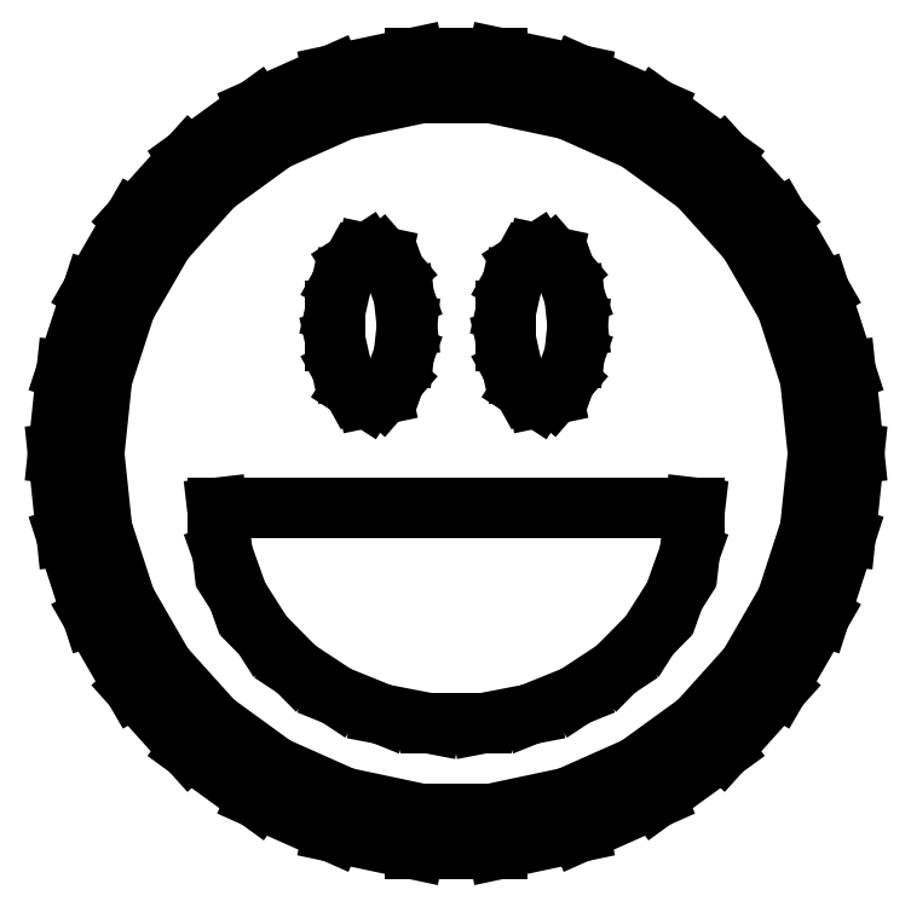
<metadata>
{"format":"dxf","ext":"dxf","renderer":"ezdxf+matplotlib","layout":"modelspace","background":"white","min_lineweight":24,"dpi":150}
</metadata>
<code>
0
SECTION
2
ENTITIES
0
LINE
8
0
10
-20
11
-19.56
20
0
21
4.158
0
LINE
8
0
10
-19.56
11
-18.27
20
4.158
21
8.135
0
LINE
8
0
10
-18.27
11
-16.18
20
8.135
21
11.76
0
LINE
8
0
10
-16.18
11
-13.38
20
11.76
21
14.86
0
LINE
8
0
10
-13.38
11
-10
20
14.86
21
17.32
0
LINE
8
0
10
-10
11
-6.18
20
17.32
21
19.02
0
LINE
8
0
10
-6.18
11
-2.091
20
19.02
21
19.89
0
LINE
8
0
10
-2.091
11
2.091
20
19.89
21
19.89
0
LINE
8
0
10
2.091
11
6.18
20
19.89
21
19.02
0
LINE
8
0
10
6.18
11
10
20
19.02
21
17.32
0
LINE
8
0
10
10
11
13.38
20
17.32
21
14.86
0
LINE
8
0
10
13.38
11
16.18
20
14.86
21
11.76
0
LINE
8
0
10
16.18
11
18.27
20
11.76
21
8.135
0
LINE
8
0
10
18.27
11
19.56
20
8.135
21
4.158
0
LINE
8
0
10
19.56
11
20
20
4.158
21
0
0
LINE
8
0
10
20
11
19.56
20
0
21
-4.158
0
LINE
8
0
10
19.56
11
18.27
20
-4.158
21
-8.135
0
LINE
8
0
10
18.27
11
16.18
20
-8.135
21
-11.76
0
LINE
8
0
10
16.18
11
13.38
20
-11.76
21
-14.86
0
LINE
8
0
10
13.38
11
10
20
-14.86
21
-17.32
0
LINE
8
0
10
10
11
6.18
20
-17.32
21
-19.02
0
LINE
8
0
10
6.18
11
2.091
20
-19.02
21
-19.89
0
LINE
8
0
10
2.091
11
-2.091
20
-19.89
21
-19.89
0
LINE
8
0
10
-2.091
11
-6.18
20
-19.89
21
-19.02
0
LINE
8
0
10
-6.18
11
-10
20
-19.02
21
-17.32
0
LINE
8
0
10
-10
11
-13.38
20
-17.32
21
-14.86
0
LINE
8
0
10
-13.38
11
-16.18
20
-14.86
21
-11.76
0
LINE
8
0
10
-16.18
11
-18.27
20
-11.76
21
-8.135
0
LINE
8
0
10
-18.27
11
-19.56
20
-8.135
21
-4.158
0
LINE
8
0
10
-19.56
11
-20
20
-4.158
21
0
0
LINE
8
0
10
-18.18
11
-17.79
20
0
21
3.78
0
LINE
8
0
10
-17.79
11
-16.61
20
3.78
21
7.395
0
LINE
8
0
10
-16.61
11
-14.71
20
7.395
21
10.69
0
LINE
8
0
10
-14.71
11
-12.17
20
10.69
21
13.51
0
LINE
8
0
10
-12.17
11
-9.091
20
13.51
21
15.75
0
LINE
8
0
10
-9.091
11
-5.618
20
15.75
21
17.29
0
LINE
8
0
10
-5.618
11
-1.901
20
17.29
21
18.08
0
LINE
8
0
10
-1.901
11
1.901
20
18.08
21
18.08
0
LINE
8
0
10
1.901
11
5.618
20
18.08
21
17.29
0
LINE
8
0
10
5.618
11
9.091
20
17.29
21
15.75
0
LINE
8
0
10
9.091
11
12.17
20
15.75
21
13.51
0
LINE
8
0
10
12.17
11
14.71
20
13.51
21
10.69
0
LINE
8
0
10
14.71
11
16.61
20
10.69
21
7.395
0
LINE
8
0
10
16.61
11
17.79
20
7.395
21
3.78
0
LINE
8
0
10
17.79
11
18.18
20
3.78
21
0
0
LINE
8
0
10
18.18
11
17.79
20
0
21
-3.78
0
LINE
8
0
10
17.79
11
16.61
20
-3.78
21
-7.395
0
LINE
8
0
10
16.61
11
14.71
20
-7.395
21
-10.69
0
LINE
8
0
10
14.71
11
12.17
20
-10.69
21
-13.51
0
LINE
8
0
10
12.17
11
9.091
20
-13.51
21
-15.75
0
LINE
8
0
10
9.091
11
5.618
20
-15.75
21
-17.29
0
LINE
8
0
10
5.618
11
1.901
20
-17.29
21
-18.08
0
LINE
8
0
10
1.901
11
-1.901
20
-18.08
21
-18.08
0
LINE
8
0
10
-1.901
11
-5.618
20
-18.08
21
-17.29
0
LINE
8
0
10
-5.618
11
-9.091
20
-17.29
21
-15.75
0
LINE
8
0
10
-9.091
11
-12.17
20
-15.75
21
-13.51
0
LINE
8
0
10
-12.17
11
-14.71
20
-13.51
21
-10.69
0
LINE
8
0
10
-14.71
11
-16.61
20
-10.69
21
-7.395
0
LINE
8
0
10
-16.61
11
-17.79
20
-7.395
21
-3.78
0
LINE
8
0
10
-17.79
11
-18.18
20
-3.78
21
0
0
LINE
8
0
10
-12
11
12
20
-2.727
21
-2.727
0
LINE
8
0
10
12
11
11.74
20
-2.727
21
-4.995
0
LINE
8
0
10
11.74
11
10.96
20
-4.995
21
-7.165
0
LINE
8
0
10
10.96
11
9.708
20
-7.165
21
-9.139
0
LINE
8
0
10
9.708
11
8.03
20
-9.139
21
-10.84
0
LINE
8
0
10
8.03
11
6
20
-10.84
21
-12.18
0
LINE
8
0
10
6
11
3.708
20
-12.18
21
-13.1
0
LINE
8
0
10
3.708
11
1.254
20
-13.1
21
-13.58
0
LINE
8
0
10
1.254
11
-1.254
20
-13.58
21
-13.58
0
LINE
8
0
10
-1.254
11
-3.708
20
-13.58
21
-13.1
0
LINE
8
0
10
-3.708
11
-6
20
-13.1
21
-12.18
0
LINE
8
0
10
-6
11
-8.03
20
-12.18
21
-10.84
0
LINE
8
0
10
-8.03
11
-9.708
20
-10.84
21
-9.139
0
LINE
8
0
10
-9.708
11
-10.96
20
-9.139
21
-7.165
0
LINE
8
0
10
-10.96
11
-11.74
20
-7.165
21
-4.995
0
LINE
8
0
10
-11.74
11
-12
20
-4.995
21
-2.727
0
LINE
8
0
10
-6.064
11
-6.064
20
5.672
21
7.185
0
LINE
8
0
10
-6.064
11
-5.756
20
7.185
21
8.566
0
LINE
8
0
10
-5.756
11
-5.195
20
8.566
21
9.577
0
LINE
8
0
10
-5.195
11
-4.475
20
9.577
21
10.04
0
LINE
8
0
10
-4.475
11
-3.724
20
10.04
21
9.886
0
LINE
8
0
10
-3.724
11
-3.069
20
9.886
21
9.13
0
LINE
8
0
10
-3.069
11
-2.625
20
9.13
21
7.906
0
LINE
8
0
10
-2.625
11
-2.467
20
7.906
21
6.428
0
LINE
8
0
10
-2.467
11
-2.625
20
6.428
21
4.95
0
LINE
8
0
10
-2.625
11
-3.069
20
4.95
21
3.726
0
LINE
8
0
10
-3.069
11
-3.724
20
3.726
21
2.97
0
LINE
8
0
10
-3.724
11
-4.475
20
2.97
21
2.812
0
LINE
8
0
10
-4.475
11
-5.195
20
2.812
21
3.279
0
LINE
8
0
10
-5.195
11
-5.756
20
3.279
21
4.29
0
LINE
8
0
10
-5.756
11
-6.064
20
4.29
21
5.672
0
LINE
8
0
10
2.507
11
2.507
20
5.672
21
7.185
0
LINE
8
0
10
2.507
11
2.815
20
7.185
21
8.566
0
LINE
8
0
10
2.815
11
3.376
20
8.566
21
9.577
0
LINE
8
0
10
3.376
11
4.095
20
9.577
21
10.04
0
LINE
8
0
10
4.095
11
4.847
20
10.04
21
9.886
0
LINE
8
0
10
4.847
11
5.502
20
9.886
21
9.13
0
LINE
8
0
10
5.502
11
5.946
20
9.13
21
7.906
0
LINE
8
0
10
5.946
11
6.104
20
7.906
21
6.428
0
LINE
8
0
10
6.104
11
5.946
20
6.428
21
4.95
0
LINE
8
0
10
5.946
11
5.502
20
4.95
21
3.726
0
LINE
8
0
10
5.502
11
4.847
20
3.726
21
2.97
0
LINE
8
0
10
4.847
11
4.095
20
2.97
21
2.812
0
LINE
8
0
10
4.095
11
3.376
20
2.812
21
3.279
0
LINE
8
0
10
3.376
11
2.815
20
3.279
21
4.29
0
LINE
8
0
10
2.815
11
2.507
20
4.29
21
5.672
0
ENDSEC
0
EOF

</code>
